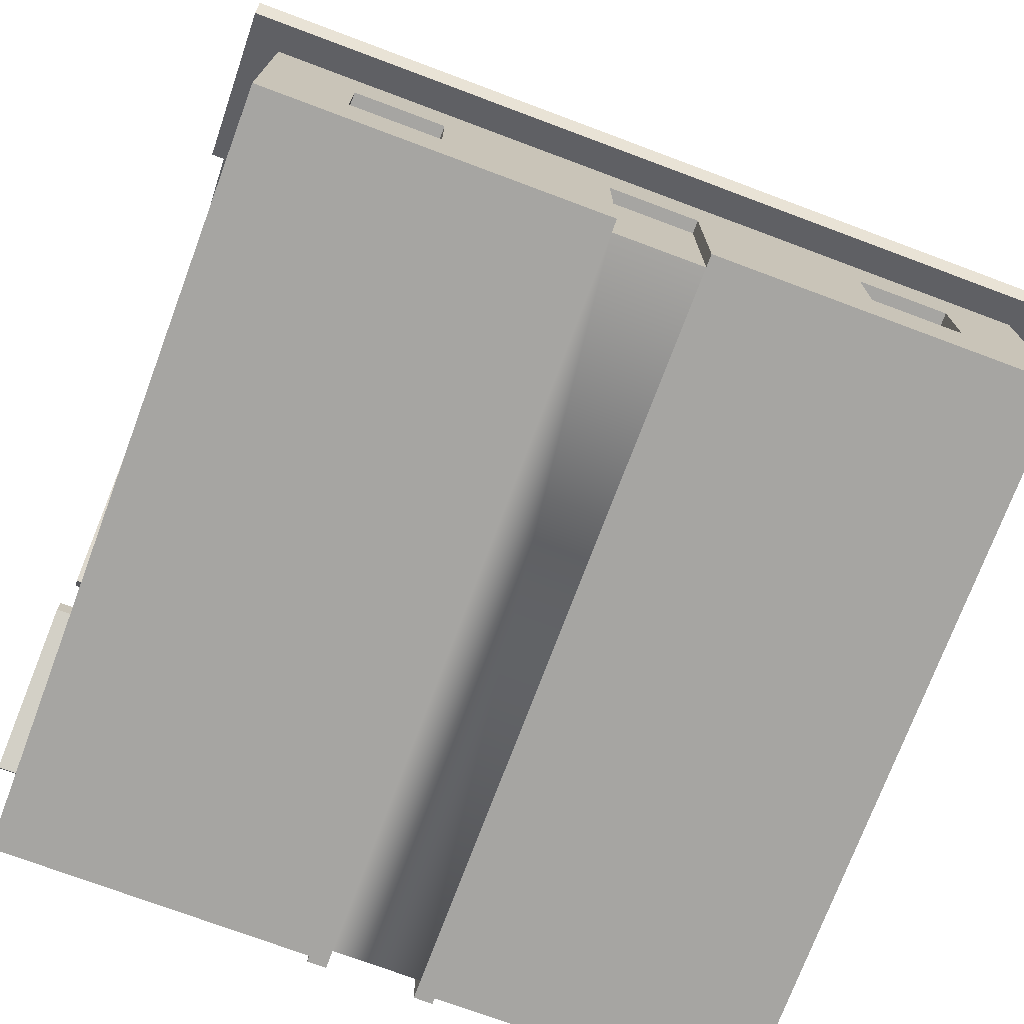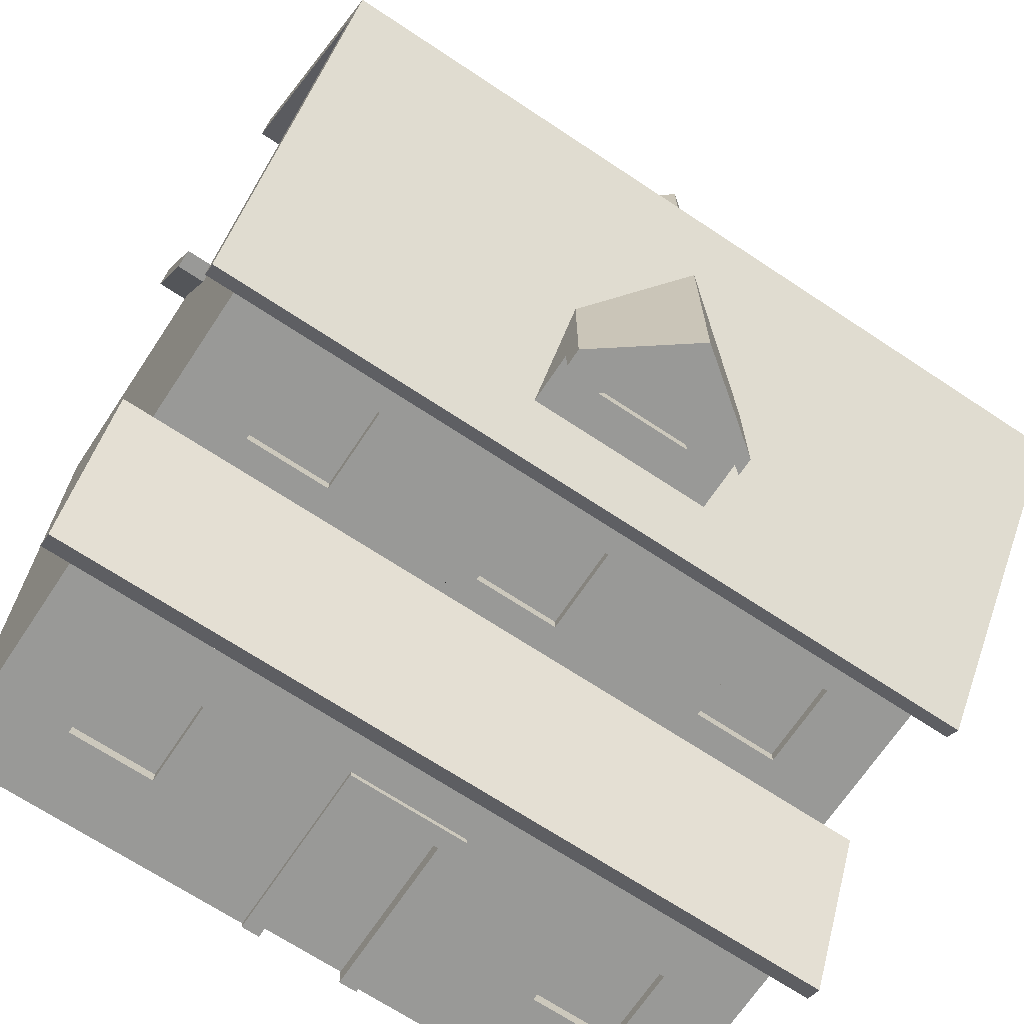
<metadata>
{"format":"obj","ext":"obj","renderer":"f3d","projection":"perspective","resolution":1024,"background":"white","views":[{"elev":-73.7,"azim":-20.5,"up":"+Y"},{"elev":-68.8,"azim":146.4,"up":"+Z"}]}
</metadata>
<code>
o house_type06
v 3.76 1.04 -4.64
v 3.76 2.16 -4.8
v 3.76 1.04 -4.8
v 3.76 2.16 -4.64
v 2.64 2.16 -4.64
v 2.64 1.04 -4.8
v 2.64 2.16 -4.8
v 2.64 1.04 -4.64
v 0.8 0 -4.8
v 4.8 0.4 -4.8
v 4.8 0 -4.8
v 0.8 0.4 -4.8
v 2.4 0.8 -4.8
v 4 0.8 -4.8
v 2.4 2.4 -4.8
v 4 2.4 -4.8
v 2.8 1.2 -4.64
v 2.8 1.52 -4.64
v 2.8 1.68 -4.64
v 3.6 1.52 -4.64
v 2.8 2 -4.64
v 3.6 2 -4.64
v 3.6 1.2 -4.64
v 3.6 1.68 -4.64
v 0.8 2.4 -4.8
v 0.8 0 -4.88
v 0.8 2.4 -4.88
v -0.8 0 -4.8
v -0.8 2.4 -4.88
v -0.8 0 -4.88
v -0.8 2.4 -4.8
v -0.8 0.4 -4.8
v -0.56 2.16 -4.64
v -0.56 0 -4.88
v -0.56 2.16 -4.88
v -0.56 0 -4.64
v 0.56 0 -4.64
v 0.56 2.16 -4.88
v 0.56 0 -4.88
v 0.56 2.16 -4.64
v 4.8 1.04 -0.56
v 4.64 1.04 0.56
v 4.8 1.04 0.56
v 4.64 1.04 -0.56
v 4.64 2.16 0.56
v 4.8 2.16 -0.56
v 4.8 2.16 0.56
v 4.64 2.16 -0.56
v 4.64 2 -0.4
v 4.64 1.68 -0.4
v 4.64 2 0.4
v 4.64 1.52 0.4
v 4.64 1.2 -0.4
v 4.64 1.2 0.4
v 4.64 1.52 -0.4
v 4.64 1.68 0.4
v 4.8 2.4 -0.8
v 4.8 0.8 -0.8
v 4.8 2.4 0.8
v 4.8 0.8 0.8
v 2.64 4.64 -3.2
v 3.76 4.64 -3.04
v 3.76 4.64 -3.2
v 2.64 4.64 -3.04
v 3.76 5.76 -3.2
v 3.76 5.76 -3.04
v 2.4 4.4 -3.2
v 4 4.4 -3.2
v 2.4 6 -3.2
v 2.64 5.76 -3.2
v 4 6 -3.2
v 2.8 4.8 -3.04
v 2.64 5.76 -3.04
v 2.8 5.12 -3.04
v 2.8 5.28 -3.04
v 3.6 5.12 -3.04
v 2.8 5.6 -3.04
v 3.6 5.6 -3.04
v 3.6 4.8 -3.04
v 3.6 5.28 -3.04
v -0.56 5.76 -3.04
v 0.56 5.76 -3.2
v 0.56 5.76 -3.04
v -0.56 5.76 -3.2
v -0.56 4.64 -3.2
v 0.56 4.64 -3.04
v 0.56 4.64 -3.2
v -0.56 4.64 -3.04
v -0.4 4.8 -3.04
v -0.4 5.12 -3.04
v -0.4 5.28 -3.04
v 0.4 5.12 -3.04
v -0.4 5.6 -3.04
v 0.4 5.6 -3.04
v 0.4 4.8 -3.04
v 0.4 5.28 -3.04
v -0.8 4.4 -3.2
v 0.8 4.4 -3.2
v -0.8 6 -3.2
v 0.8 6 -3.2
v 3.76 5.76 3.2
v 2.64 5.76 3.04
v 3.76 5.76 3.04
v 2.64 5.76 3.2
v 2.64 4.64 3.04
v 3.76 4.64 3.2
v 3.76 4.64 3.04
v 2.64 4.64 3.2
v 3.6 4.8 3.04
v 3.6 5.12 3.04
v 3.6 5.28 3.04
v 2.8 5.12 3.04
v 3.6 5.6 3.04
v 2.8 5.6 3.04
v 2.8 4.8 3.04
v 2.8 5.28 3.04
v 4 4.4 3.2
v 2.4 4.4 3.2
v 4 6 3.2
v 2.4 6 3.2
v -3.76 1.04 -4.64
v -3.6 1.2 -4.64
v -2.64 1.04 -4.64
v -3.76 2.16 -4.64
v -3.6 1.52 -4.64
v -3.6 1.68 -4.64
v -2.8 1.52 -4.64
v -3.6 2 -4.64
v -2.8 2 -4.64
v -2.8 1.2 -4.64
v -2.64 2.16 -4.64
v -2.8 1.68 -4.64
v -2.64 2.16 -4.8
v -2.64 1.04 -4.8
v -4 0.8 -4.8
v -3.76 1.04 -4.8
v -2.4 0.8 -4.8
v -4 2.4 -4.8
v -3.76 2.16 -4.8
v -2.4 2.4 -4.8
v -4.8 0.4 -4.8
v -4.8 0 -4.8
v 3.76 1.04 4.8
v 3.76 2.16 4.64
v 3.76 1.04 4.64
v 3.76 2.16 4.8
v 4.8 0.4 4.8
v 4.8 -0 4.8
v 2.64 2.16 4.8
v 2.64 2.16 4.64
v 3.6 1.2 4.64
v 2.64 1.04 4.64
v 3.6 1.52 4.64
v 3.6 1.68 4.64
v 2.8 1.52 4.64
v 3.6 2 4.64
v 2.8 2 4.64
v 2.8 1.2 4.64
v 2.8 1.68 4.64
v 2.64 1.04 4.8
v 4 0.8 4.8
v 2.4 0.8 4.8
v 4 2.4 4.8
v 2.4 2.4 4.8
v -4.8 3.2 4.8
v -4.8 3.6 -4
v -4.8 3.2 -4.8
v -4.8 3.6 4
v 0 7.781 -2.864
v 0.6301 7.312 -3.024
v 0.6301 7.312 -2.864
v 0 7.781 -3.024
v -0.6301 7.312 -3.024
v -0.6301 7.312 -2.864
v -0.88 7.325 -3.024
v 0.88 7.152 -3.024
v -0.88 7.152 -3.024
v 0 7.981 -3.024
v 0.88 7.325 -3.024
v 0.56 4.64 3.2
v 0.56 5.76 3.04
v 0.56 4.64 3.04
v 0.56 5.76 3.2
v 0.4 4.8 3.04
v -0.56 4.64 3.04
v 0.4 5.12 3.04
v 0.4 5.28 3.04
v -0.4 5.12 3.04
v 0.4 5.6 3.04
v -0.4 5.6 3.04
v -0.4 4.8 3.04
v -0.56 5.76 3.04
v -0.4 5.28 3.04
v -0.56 5.76 3.2
v -0.56 4.64 3.2
v 0.8 4.4 3.2
v -0.8 4.4 3.2
v 0.8 6 3.2
v -0.8 6 3.2
v -4.8 2.16 0.56
v -4.64 1.04 0.56
v -4.8 1.04 0.56
v -4.64 2.16 0.56
v -4.8 2.16 -0.56
v -4.64 2.16 -0.56
v -4.8 -0 4.8
v -4.8 0.4 4.8
v -4.8 1.04 -0.56
v -4.64 1.04 -0.56
v -0.56 -0 4.64
v 0.56 -0 4.64
v 0.56 -0 4.8
v -0.56 -0 4.8
v -4.64 1.2 -0.4
v -4.64 1.52 -0.4
v -4.64 1.2 0.4
v -4.64 1.68 0.4
v -4.64 2 -0.4
v -4.64 2 0.4
v -4.64 1.68 -0.4
v -4.64 1.52 0.4
v -4.8 0.8 -0.8
v -4.8 2.4 -0.8
v -4.8 0.8 0.8
v -4.8 2.4 0.8
v -0.56 2.16 4.8
v -0.56 2.16 4.64
v 0.56 2.16 4.64
v 0.56 2.16 4.8
v 0.8 0.4 4.8
v 0.8 2.4 4.8
v -0.8 2.4 4.8
v -0.8 0.4 4.8
v -3.76 4.64 -3.04
v -3.6 4.8 -3.04
v -2.64 4.64 -3.04
v -3.76 5.76 -3.04
v -3.6 5.12 -3.04
v -3.6 5.28 -3.04
v -2.8 5.12 -3.04
v -3.6 5.6 -3.04
v -2.8 5.6 -3.04
v -2.8 4.8 -3.04
v -2.64 5.76 -3.04
v -2.8 5.28 -3.04
v -3.76 4.64 -3.2
v -2.64 4.64 -3.2
v -2.64 5.76 -3.2
v -3.76 5.76 -3.2
v -4 4.4 -3.2
v -2.4 4.4 -3.2
v -4 6 -3.2
v -2.4 6 -3.2
v -0.6301 7.312 3.024
v 0 7.781 2.864
v 0 7.781 3.024
v -0.6301 7.312 2.864
v 0.6301 7.312 3.024
v 0.6301 7.312 2.864
v 0.88 7.325 3.024
v -0.88 7.152 3.024
v 0.88 7.152 3.024
v 0 7.981 3.024
v -0.88 7.325 3.024
v 4.8 3.6 -4
v 4.8 3.2 4.8
v 4.8 3.2 -4.8
v 4.8 3.6 4
v -3.76 5.76 3.2
v -3.76 4.64 3.04
v -3.76 5.76 3.04
v -3.76 4.64 3.2
v -2.4 4.4 3.2
v -2.64 4.64 3.2
v -4 4.4 3.2
v -2.4 6 3.2
v -2.64 5.76 3.2
v -4 6 3.2
v -2.64 4.64 3.04
v -2.8 4.8 3.04
v -2.64 5.76 3.04
v -2.8 5.12 3.04
v -2.8 5.28 3.04
v -3.6 5.12 3.04
v -2.8 5.6 3.04
v -3.6 5.6 3.04
v -3.6 4.8 3.04
v -3.6 5.28 3.04
v -2.4 0.8 4.8
v -2.64 1.04 4.8
v -4 0.8 4.8
v -2.4 2.4 4.8
v -2.64 2.16 4.8
v -3.76 2.16 4.8
v -3.76 1.04 4.8
v -4 2.4 4.8
v -3.76 1.04 4.64
v -3.76 2.16 4.64
v -2.64 2.16 4.64
v -2.64 1.04 4.64
v -2.8 1.2 4.64
v -2.8 1.52 4.64
v -2.8 1.68 4.64
v -3.6 1.52 4.64
v -2.8 2 4.64
v -3.6 2 4.64
v -3.6 1.2 4.64
v -3.6 1.68 4.64
v -0.16 1.76 -4.64
v 0.16 1.44 -4.64
v -0.16 1.44 -4.64
v 0.16 1.76 -4.64
v -0.16 1.28 -4.64
v 0.16 0.96 -4.64
v -0.16 0.96 -4.64
v 0.16 1.28 -4.64
v 5.2 4.268 -3.2
v 5.2 3.021 -5.158
v 5.2 3.236 -5.265
v 5.2 4 -3.2
v 4.8 4 -3.2
v 4.8 4.268 -3.2
v -5.2 3.236 -5.265
v -4.8 4.268 -3.2
v -5.2 4.268 -3.2
v -5.2 3.021 -5.158
v -5.2 4 -3.2
v -4.8 4 -3.2
v 5.2 6.352 -3.664
v 1.2 6.832 -3.024
v 5.2 9.1 0
v -5.2 6.352 -3.664
v 1.2 7.486 -2.152
v -1.2 6.832 -3.024
v 1.2 7.726 -1.832
v 0 8.62 -0.64
v -5.2 9.1 0
v -1.2 7.726 -1.832
v -1.2 7.486 -2.152
v -1.2 7.486 -3.024
v -1.2 7.726 -3.424
v -1.2 7.486 -3.424
v 0 8.62 -3.424
v 1.2 7.726 -3.424
v 1.2 7.486 -3.424
v 1.2 7.486 -3.024
v 0 8.38 -3.424
v 0 8.38 -3.024
v 5.2 6.16 -3.52
v 5.2 8.8 0
v 5.2 6.352 3.664
v 5.2 6.16 3.52
v -1.2 7.486 2.152
v -1.2 7.726 3.424
v -1.2 7.726 1.832
v -1.2 7.486 3.024
v -1.2 7.486 3.424
v 1.2 7.726 3.424
v 0 8.38 3.424
v 1.2 7.486 3.424
v 0 8.62 3.424
v 0 8.38 3.024
v 1.2 7.486 3.024
v 1.2 7.486 2.152
v 1.2 7.726 1.832
v 5.2 3.236 5.265
v 5.2 4 3.2
v 5.2 4.268 3.2
v 5.2 3.021 5.158
v 4.8 4.268 3.2
v 4.8 4 3.2
v -5.2 8.8 0
v -4.8 6.4 -3.2
v -4.8 8.8 0
v -5.2 6.16 -3.52
v 4.8 6.4 -3.2
v 4.8 8.8 0
v -5.2 6.16 3.52
v -5.2 6.352 3.664
v 4.8 6.4 3.2
v -4.8 6.4 3.2
v -5.2 3.021 5.158
v -5.2 4.268 3.2
v -5.2 4 3.2
v -5.2 3.236 5.265
v -4.8 4 3.2
v -4.8 4.268 3.2
v 0 8.62 0.64
v 1.2 6.832 3.024
v -1.2 6.832 3.024
f 1 2 3
f 2 1 4
f 5 6 7
f 6 5 8
f 6 1 3
f 1 6 8
f 9 10 11
f 10 9 12
f 5 2 4
f 2 5 7
f 13 6 14
f 6 13 15
f 6 15 7
f 7 15 2
f 3 14 6
f 14 3 16
f 16 3 2
f 16 2 15
f 8 17 1
f 17 8 5
f 17 5 18
f 18 5 19
f 18 19 20
f 19 5 21
f 21 5 22
f 23 1 17
f 1 23 4
f 4 23 20
f 4 22 5
f 4 20 24
f 24 20 19
f 4 24 22
f 25 26 27
f 26 25 9
f 9 25 12
f 28 29 30
f 29 28 31
f 31 28 32
f 33 34 35
f 34 33 36
f 37 38 39
f 38 37 40
f 29 25 27
f 25 29 31
f 33 38 40
f 38 33 35
f 29 34 30
f 34 29 35
f 35 29 38
f 27 38 29
f 26 38 27
f 38 26 39
f 41 42 43
f 42 41 44
f 45 46 47
f 46 45 48
f 48 49 44
f 49 48 45
f 44 49 50
f 49 45 51
f 51 45 52
f 53 44 50
f 44 53 42
f 42 52 45
f 42 53 54
f 42 54 52
f 50 55 53
f 55 50 56
f 55 56 52
f 52 56 51
f 45 43 42
f 43 45 47
f 46 44 41
f 44 46 48
f 57 46 58
f 46 57 59
f 46 59 47
f 47 59 43
f 41 58 46
f 58 41 60
f 60 41 43
f 60 43 59
f 61 62 63
f 62 61 64
f 62 65 63
f 65 62 66
f 67 61 68
f 61 67 69
f 61 69 70
f 70 69 65
f 63 68 61
f 68 63 71
f 71 63 65
f 71 65 69
f 64 72 62
f 72 64 73
f 72 73 74
f 74 73 75
f 74 75 76
f 75 73 77
f 77 73 78
f 79 62 72
f 62 79 66
f 66 79 76
f 66 78 73
f 66 76 80
f 80 76 75
f 66 80 78
f 73 65 66
f 65 73 70
f 73 61 70
f 61 73 64
f 81 82 83
f 82 81 84
f 85 86 87
f 86 85 88
f 81 85 84
f 85 81 88
f 88 89 86
f 89 88 81
f 89 81 90
f 90 81 91
f 90 91 92
f 91 81 93
f 93 81 94
f 95 86 89
f 86 95 83
f 83 95 92
f 83 94 81
f 83 92 96
f 96 92 91
f 83 96 94
f 97 85 98
f 85 97 99
f 85 99 84
f 84 99 82
f 87 98 85
f 98 87 100
f 100 87 82
f 100 82 99
f 86 82 87
f 82 86 83
f 101 102 103
f 102 101 104
f 105 106 107
f 106 105 108
f 107 109 105
f 109 107 103
f 109 103 110
f 110 103 111
f 110 111 112
f 111 103 113
f 113 103 114
f 115 105 109
f 105 115 102
f 102 115 112
f 102 114 103
f 102 112 116
f 116 112 111
f 102 116 114
f 104 105 102
f 105 104 108
f 117 106 118
f 106 117 119
f 106 119 101
f 101 119 104
f 108 118 106
f 118 108 120
f 120 108 104
f 120 104 119
f 106 103 107
f 103 106 101
f 121 122 123
f 122 121 124
f 122 124 125
f 125 124 126
f 125 126 127
f 126 124 128
f 128 124 129
f 130 123 122
f 123 130 131
f 131 130 127
f 131 129 124
f 131 127 132
f 132 127 126
f 131 132 129
f 123 133 134
f 133 123 131
f 135 136 137
f 136 135 138
f 136 138 139
f 139 138 133
f 134 137 136
f 137 134 140
f 140 134 133
f 140 133 138
f 124 136 139
f 136 124 121
f 136 123 134
f 123 136 121
f 124 133 131
f 133 124 139
f 141 28 142
f 28 141 32
f 143 144 145
f 144 143 146
f 147 11 10
f 11 147 148
f 149 144 146
f 144 149 150
f 145 151 152
f 151 145 144
f 151 144 153
f 153 144 154
f 153 154 155
f 154 144 156
f 156 144 157
f 158 152 151
f 152 158 150
f 150 158 155
f 150 157 144
f 150 155 159
f 159 155 154
f 150 159 157
f 145 160 143
f 160 145 152
f 149 152 150
f 152 149 160
f 161 143 162
f 143 161 163
f 143 163 146
f 146 163 149
f 160 162 143
f 162 160 164
f 164 160 149
f 164 149 163
f 165 166 167
f 166 165 168
f 169 170 171
f 170 169 172
f 173 171 170
f 171 173 174
f 174 172 169
f 172 174 173
f 175 176 177
f 176 175 173
f 173 175 172
f 172 175 178
f 170 176 173
f 176 170 179
f 179 170 172
f 179 172 178
f 180 181 182
f 181 180 183
f 182 184 185
f 184 182 181
f 184 181 186
f 186 181 187
f 186 187 188
f 187 181 189
f 189 181 190
f 191 185 184
f 185 191 192
f 192 191 188
f 192 190 181
f 192 188 193
f 193 188 187
f 192 193 190
f 194 185 192
f 185 194 195
f 196 180 197
f 180 196 198
f 180 198 183
f 183 198 194
f 195 197 180
f 197 195 199
f 199 195 194
f 199 194 198
f 183 192 181
f 192 183 194
f 185 180 182
f 180 185 195
f 200 201 202
f 201 200 203
f 203 204 205
f 204 203 200
f 206 141 142
f 141 206 207
f 208 201 209
f 201 208 202
f 210 37 211
f 37 210 36
f 39 211 37
f 26 211 39
f 26 212 211
f 9 212 26
f 11 212 9
f 212 11 148
f 210 206 36
f 206 210 213
f 36 206 34
f 34 206 28
f 28 206 142
f 30 34 28
f 209 214 205
f 214 209 201
f 205 214 215
f 214 201 216
f 216 201 217
f 218 205 215
f 205 218 203
f 203 217 201
f 203 218 219
f 203 219 217
f 215 220 218
f 220 215 221
f 220 221 217
f 217 221 216
f 222 208 223
f 208 222 224
f 208 224 202
f 202 224 200
f 204 223 208
f 223 204 225
f 225 204 200
f 225 200 224
f 205 208 209
f 208 205 204
f 226 210 227
f 210 226 213
f 212 228 211
f 228 212 229
f 226 228 229
f 228 226 227
f 147 212 148
f 212 147 230
f 212 230 229
f 229 230 231
f 229 231 226
f 232 226 231
f 233 226 232
f 226 233 213
f 207 213 233
f 213 207 206
f 234 235 236
f 235 234 237
f 235 237 238
f 238 237 239
f 238 239 240
f 239 237 241
f 241 237 242
f 243 236 235
f 236 243 244
f 244 243 240
f 244 242 237
f 244 240 245
f 245 240 239
f 244 245 242
f 246 236 247
f 236 246 234
f 237 248 244
f 248 237 249
f 236 248 247
f 248 236 244
f 250 246 251
f 246 250 252
f 246 252 249
f 249 252 248
f 247 251 246
f 251 247 253
f 253 247 248
f 253 248 252
f 237 246 249
f 246 237 234
f 254 255 256
f 255 254 257
f 257 258 259
f 258 257 254
f 256 259 258
f 259 256 255
f 260 261 262
f 261 260 258
f 258 260 256
f 256 260 263
f 254 261 258
f 261 254 264
f 264 254 256
f 264 256 263
f 265 266 267
f 266 265 268
f 269 270 271
f 270 269 272
f 273 274 275
f 274 273 276
f 274 276 277
f 277 276 269
f 272 275 274
f 275 272 278
f 278 272 269
f 278 269 276
f 279 280 270
f 280 279 281
f 280 281 282
f 282 281 283
f 282 283 284
f 283 281 285
f 285 281 286
f 287 270 280
f 270 287 271
f 271 287 284
f 271 286 281
f 271 284 288
f 288 284 283
f 271 288 286
f 274 281 279
f 281 274 277
f 270 274 279
f 274 270 272
f 277 271 281
f 271 277 269
f 289 290 291
f 290 289 292
f 290 292 293
f 293 292 294
f 295 291 290
f 291 295 296
f 296 295 294
f 296 294 292
f 294 297 298
f 297 294 295
f 294 299 293
f 299 294 298
f 300 301 297
f 301 300 299
f 301 299 302
f 302 299 303
f 302 303 304
f 303 299 305
f 305 299 306
f 307 297 301
f 297 307 298
f 298 307 304
f 298 306 299
f 298 304 308
f 308 304 303
f 298 308 306
f 290 299 300
f 299 290 293
f 300 295 290
f 295 300 297
f 18 23 17
f 23 18 20
f 21 24 19
f 24 21 22
f 309 310 311
f 310 309 312
f 313 314 315
f 314 313 316
f 55 54 53
f 54 55 52
f 49 56 50
f 56 49 51
f 74 79 72
f 79 74 76
f 77 80 75
f 80 77 78
f 90 95 89
f 95 90 92
f 93 96 91
f 96 93 94
f 113 116 111
f 116 113 114
f 110 115 109
f 115 110 112
f 125 130 122
f 130 125 127
f 128 132 126
f 132 128 129
f 153 158 151
f 158 153 155
f 156 159 154
f 159 156 157
f 169 171 174
f 186 191 184
f 191 186 188
f 189 193 187
f 193 189 190
f 214 221 215
f 221 214 216
f 220 219 218
f 219 220 217
f 238 243 235
f 243 238 240
f 241 245 239
f 245 241 242
f 255 257 259
f 282 287 280
f 287 282 284
f 285 288 283
f 288 285 286
f 305 308 303
f 308 305 306
f 302 307 301
f 307 302 304
f 317 318 319
f 318 317 320
f 317 321 320
f 321 317 322
f 323 317 319
f 317 323 322
f 322 323 324
f 324 323 325
f 323 318 326
f 318 323 319
f 327 166 328
f 326 166 327
f 326 167 166
f 326 267 167
f 318 267 326
f 318 321 267
f 321 318 320
f 267 321 265
f 326 325 323
f 325 326 327
f 329 330 331
f 330 329 332
f 331 330 333
f 330 332 334
f 335 331 333
f 336 331 335
f 331 336 337
f 337 334 332
f 337 336 338
f 337 338 339
f 337 339 334
f 340 341 342
f 341 340 338
f 338 340 339
f 341 336 343
f 336 341 338
f 344 336 335
f 336 344 343
f 335 345 344
f 345 335 346
f 346 335 333
f 340 347 348
f 347 340 342
f 341 347 342
f 347 341 343
f 344 347 343
f 347 344 345
f 348 345 346
f 345 348 347
f 324 327 328
f 327 324 325
f 331 349 329
f 349 331 350
f 350 331 351
f 350 351 352
f 353 354 355
f 354 353 356
f 354 356 357
f 358 359 360
f 359 358 361
f 354 359 361
f 359 354 357
f 357 362 359
f 362 357 356
f 359 363 360
f 363 359 362
f 358 364 365
f 364 358 363
f 363 358 360
f 366 367 368
f 367 366 369
f 370 367 371
f 367 370 368
f 372 373 374
f 375 373 372
f 375 376 373
f 376 375 349
f 349 377 376
f 377 349 350
f 332 349 375
f 349 332 329
f 375 337 332
f 337 375 372
f 337 372 378
f 337 378 379
f 351 378 352
f 378 351 379
f 352 377 350
f 377 352 380
f 380 352 378
f 380 378 381
f 381 378 372
f 372 374 381
f 382 383 384
f 383 382 385
f 382 266 369
f 266 382 165
f 165 382 168
f 168 382 384
f 384 386 168
f 371 369 266
f 369 371 367
f 371 266 268
f 370 366 368
f 366 370 385
f 385 370 387
f 385 387 383
f 366 382 369
f 382 366 385
f 383 386 384
f 386 383 387
f 365 361 358
f 361 365 388
f 331 388 351
f 388 331 337
f 351 388 365
f 351 365 364
f 351 364 389
f 388 337 355
f 389 379 351
f 379 355 337
f 379 389 390
f 379 390 353
f 379 353 355
f 388 354 361
f 354 388 355
f 36 315 37
f 315 36 33
f 315 33 313
f 313 33 311
f 313 311 316
f 311 33 309
f 309 33 312
f 314 37 315
f 37 314 40
f 40 314 316
f 40 312 33
f 40 316 310
f 310 316 311
f 40 310 312
f 228 210 211
f 210 228 227
f 141 135 32
f 135 141 167
f 135 167 138
f 138 167 140
f 140 167 31
f 31 167 25
f 25 167 15
f 15 167 16
f 10 14 267
f 14 10 13
f 267 14 16
f 267 16 167
f 12 13 10
f 13 12 25
f 13 25 15
f 32 137 31
f 137 32 135
f 31 137 140
f 267 57 10
f 57 267 266
f 57 266 59
f 59 266 60
f 10 58 147
f 58 10 57
f 147 58 60
f 147 60 266
f 333 330 346
f 334 177 330
f 177 334 340
f 177 340 175
f 175 340 178
f 178 340 348
f 330 176 346
f 176 330 177
f 346 176 179
f 346 178 348
f 346 179 178
f 339 340 334
f 141 222 167
f 222 141 207
f 222 207 224
f 224 207 225
f 167 223 165
f 223 167 222
f 165 223 225
f 165 225 207
f 147 161 230
f 161 147 266
f 161 266 163
f 163 266 164
f 164 266 231
f 231 266 232
f 232 266 292
f 292 266 296
f 207 291 165
f 291 207 289
f 165 291 296
f 165 296 266
f 233 289 207
f 289 233 232
f 289 232 292
f 230 162 231
f 162 230 161
f 231 162 164
f 373 250 324
f 250 373 252
f 252 373 253
f 253 373 99
f 99 373 100
f 100 373 69
f 69 373 71
f 322 68 376
f 68 322 324
f 68 324 250
f 68 250 251
f 68 251 97
f 68 97 98
f 68 98 67
f 376 68 71
f 376 71 373
f 100 67 98
f 67 100 69
f 253 97 251
f 97 253 99
f 377 322 376
f 322 377 321
f 380 370 377
f 321 268 265
f 268 321 371
f 371 321 377
f 371 377 370
f 389 364 363
f 363 262 389
f 262 363 260
f 260 363 263
f 263 363 362
f 390 261 356
f 261 390 389
f 261 389 262
f 356 261 264
f 356 263 362
f 356 264 263
f 390 356 353
f 168 328 166
f 328 168 324
f 324 168 373
f 373 168 386
f 373 386 374
f 386 381 374
f 381 386 387
f 370 117 387
f 117 370 380
f 117 380 119
f 119 380 120
f 120 380 198
f 198 380 199
f 199 380 276
f 276 380 278
f 387 275 381
f 275 387 117
f 275 117 118
f 275 118 196
f 275 196 197
f 275 197 273
f 381 275 278
f 381 278 380
f 199 273 197
f 273 199 276
f 120 196 118
f 196 120 198

</code>
